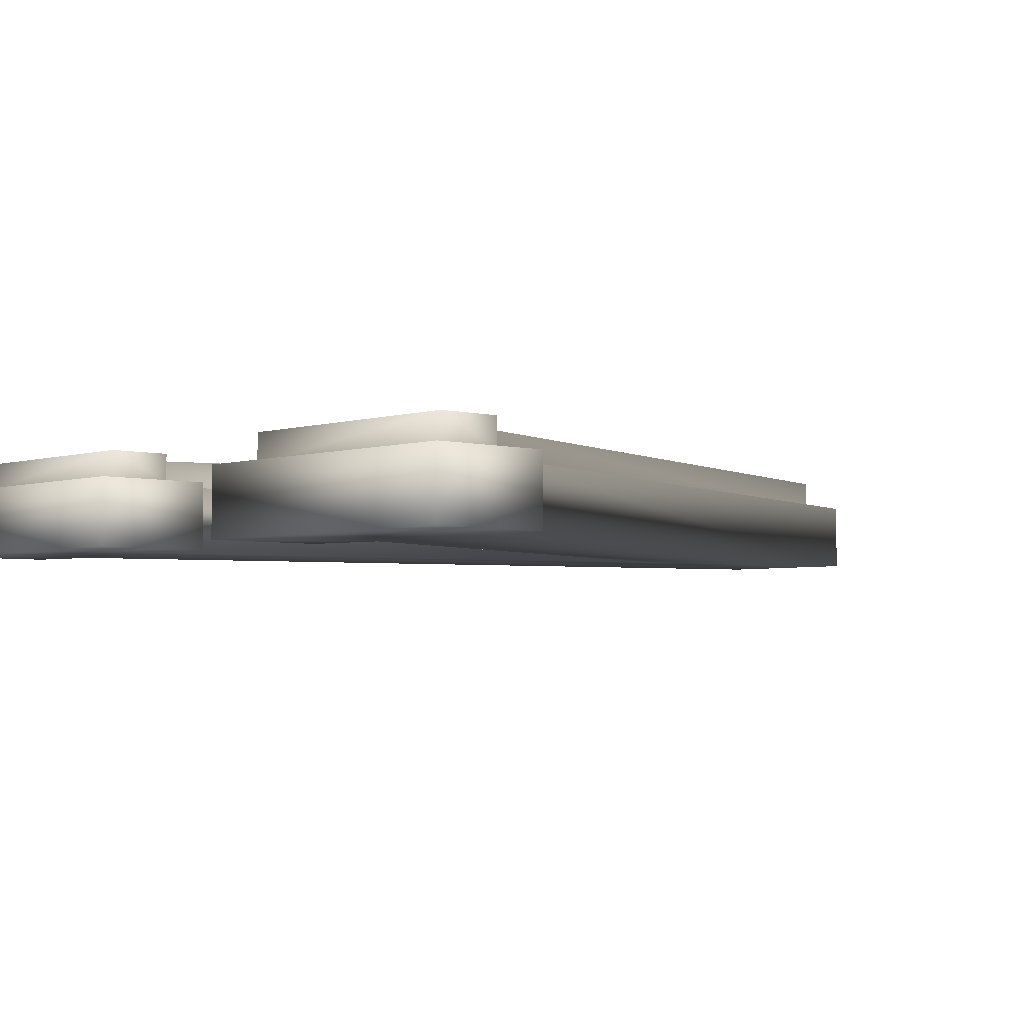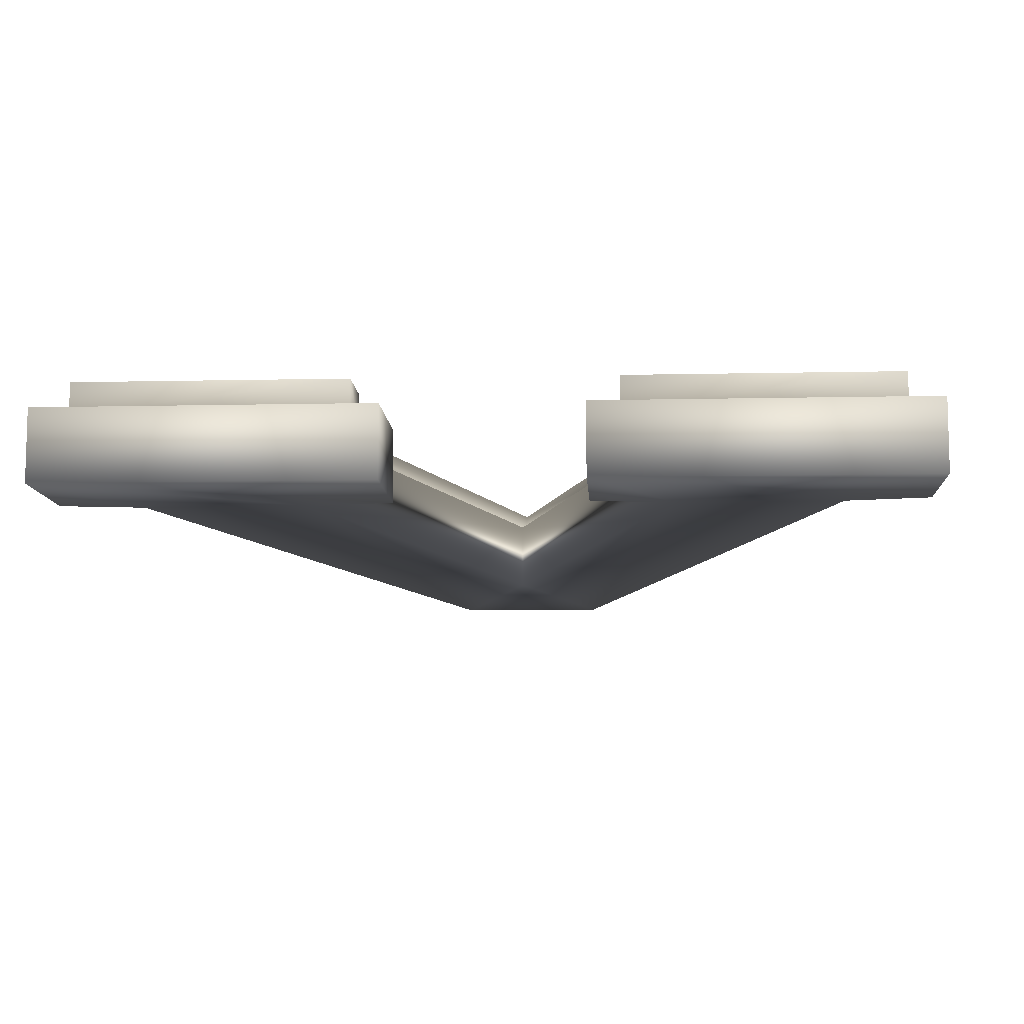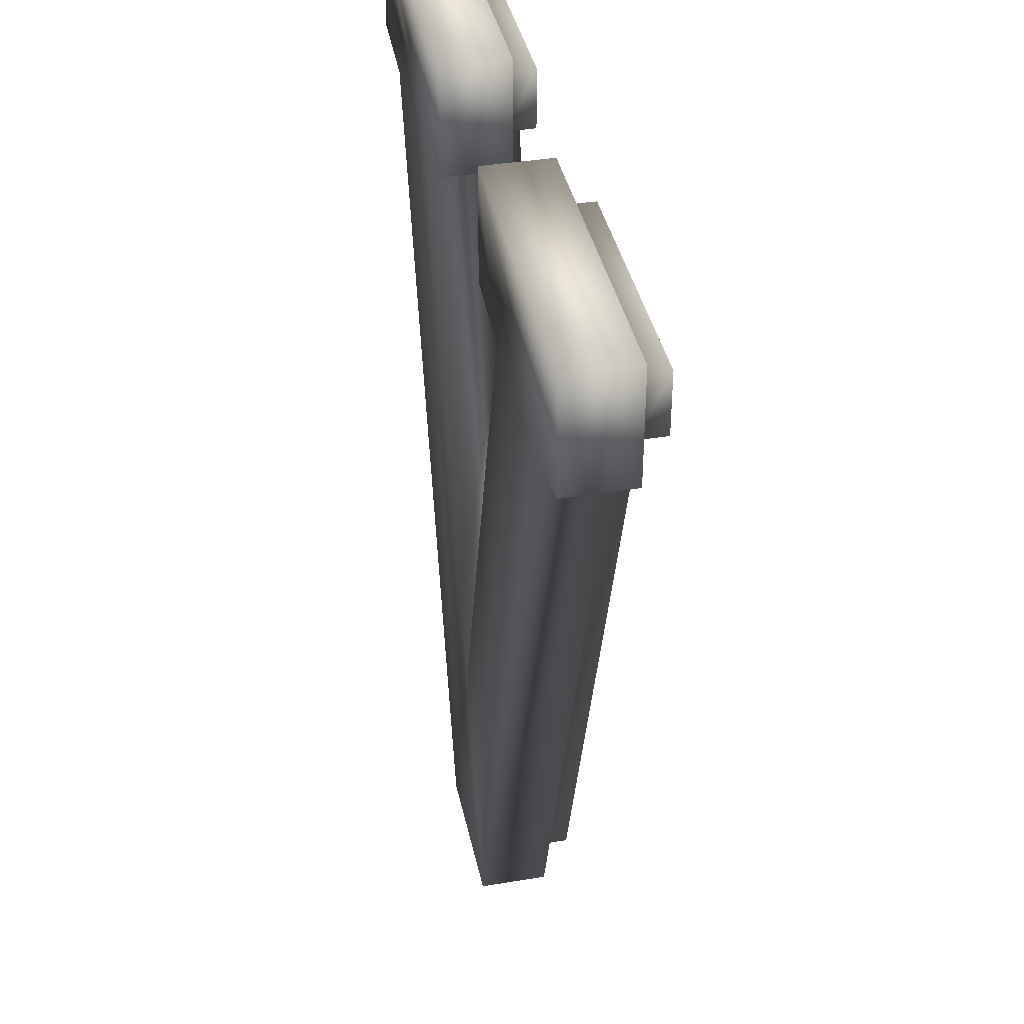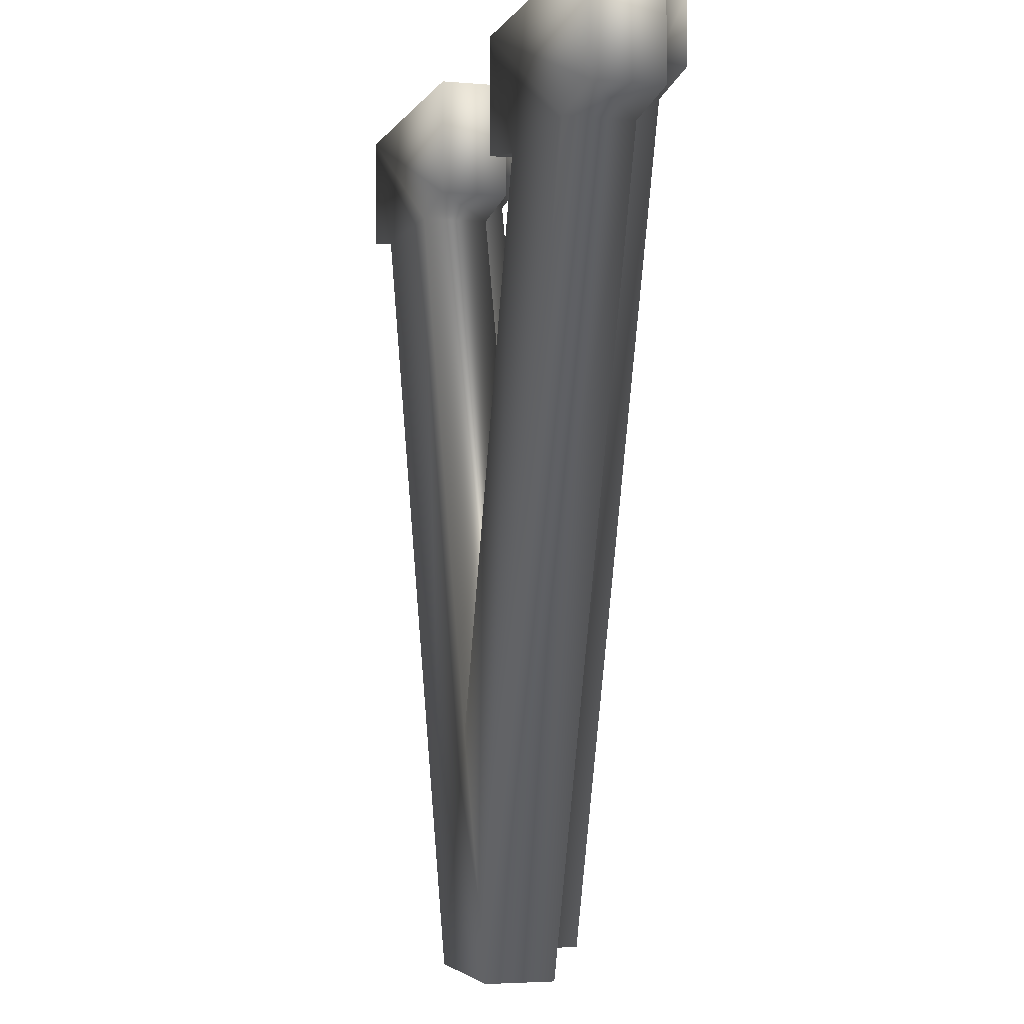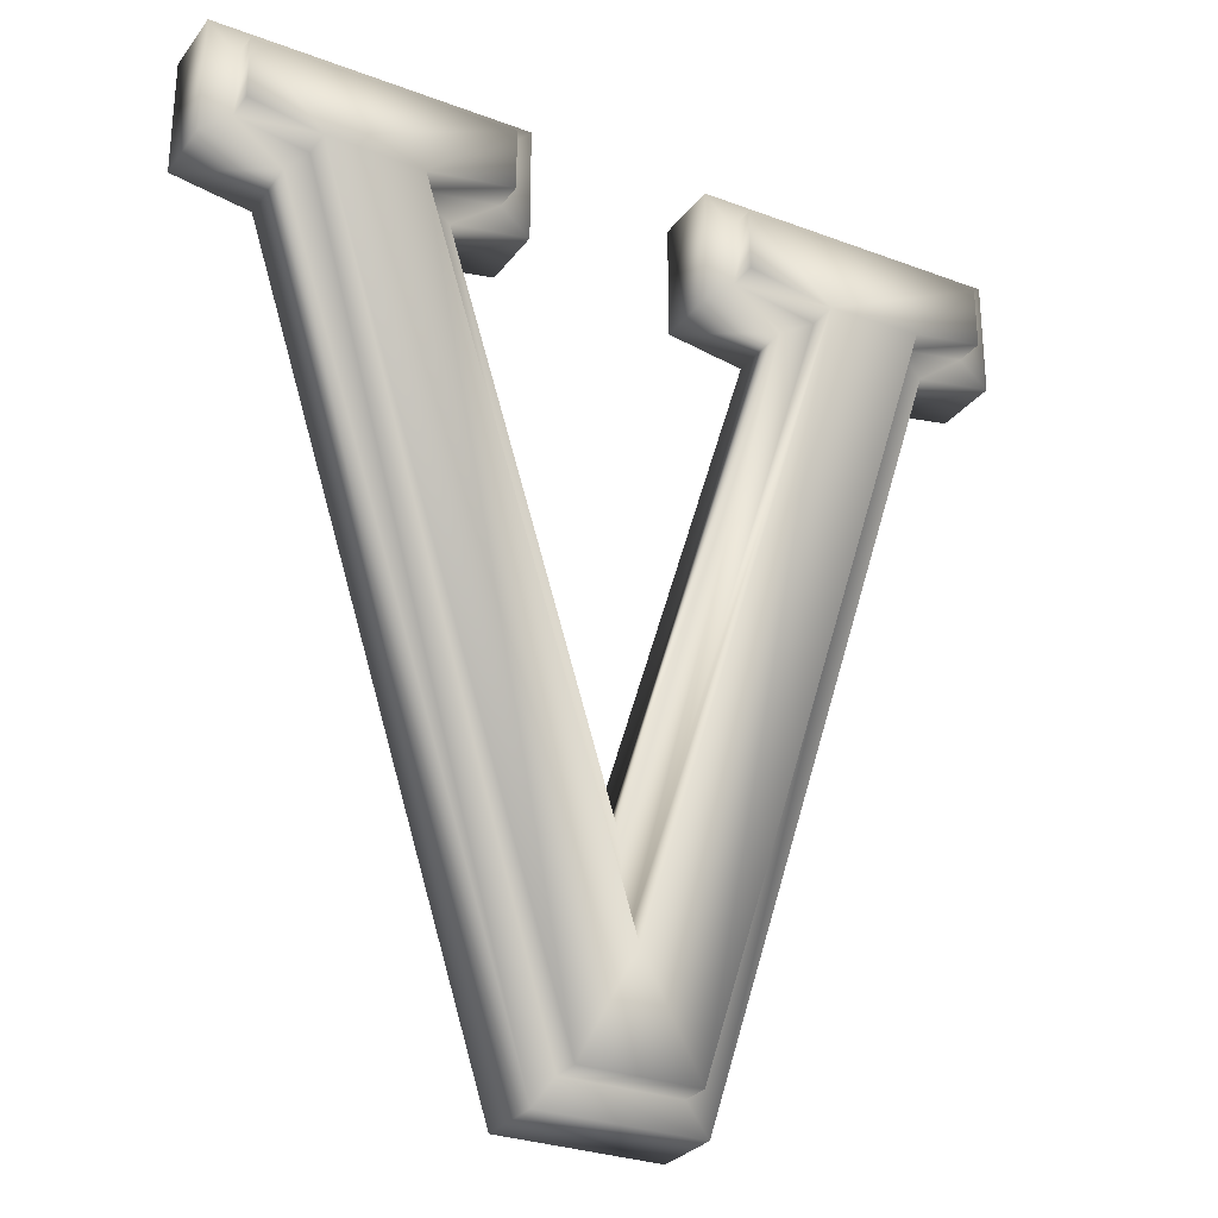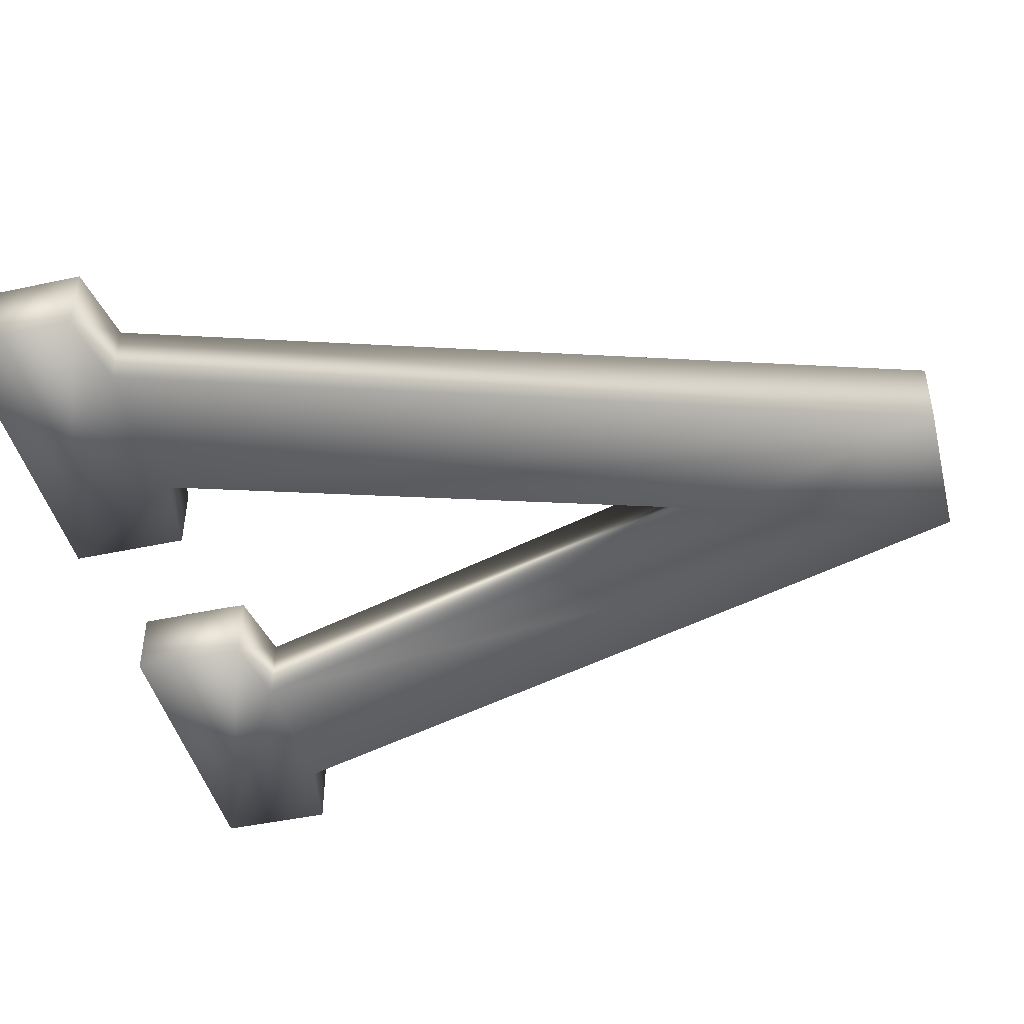
<metadata>
{"format":"obj","ext":"obj","renderer":"f3d","projection":"perspective","resolution":1024,"background":"white","views":[{"elev":-3.6,"azim":-132.8,"up":"+Z"},{"elev":-9.8,"azim":-176.7,"up":"+Z"},{"elev":38.8,"azim":-101.8,"up":"+Y"},{"elev":-3.7,"azim":-106.2,"up":"+Y"},{"elev":-28.8,"azim":-29.4,"up":"+Y"},{"elev":-44.8,"azim":-76.0,"up":"+Z"}]}
</metadata>
<code>
v -0.03733 0.372 -0.02
v -0.1653 0.324 -0.02
v -0.1653 0.372 -0.02
v -0.1333 0.3187 -0.02
v -0.06933 0.3187 -0.02
v -0.03733 0.324 -0.02
v 0.1653 0.372 -0.02
v 0.03734 0.324 -0.02
v 0.03734 0.372 -0.02
v 0.06933 0.3187 -0.02
v 0.1333 0.3187 -0.02
v 0.1653 0.324 -0.02
v -0.032 -0.001323 -0.02
v 2e-06 0.09468 -0.02
v 0.032 -0.001323 -0.02
v -0.1653 0.324 0.008
v -0.1533 0.3342 0.008
v -0.1653 0.372 0.008
v -0.1333 0.3187 0.008
v -0.1241 0.3293 0.008
v -0.032 -0.001323 0.008
v -0.02321 0.01068 0.008
v 0.032 -0.001323 0.008
v 0.02321 0.01068 0.008
v 0.1241 0.3293 0.008
v 0.1333 0.3187 0.008
v 0.1533 0.3342 0.008
v 0.1653 0.324 0.008
v 0.1533 0.36 0.008
v 0.03734 0.372 0.008
v 0.04933 0.36 0.008
v 0.1653 0.372 0.008
v 0.04933 0.3342 0.008
v 2e-06 0.05409 0.008
v -0.06933 0.3187 0.008
v -0.08486 0.3283 0.008
v 2e-06 0.09468 0.008
v 0.06933 0.3187 0.008
v 0.08486 0.3283 0.008
v 0.03734 0.324 0.008
v -0.04933 0.3342 0.008
v -0.03733 0.324 0.008
v -0.04933 0.36 0.008
v -0.1533 0.36 0.008
v -0.03733 0.372 0.008
v -0.02321 0.01068 0.02
v -0.08486 0.3283 0.02
v -0.1241 0.3293 0.02
v 2e-06 0.05409 0.02
v 0.02321 0.01068 0.02
v 0.08486 0.3283 0.02
v 0.1241 0.3293 0.02
v 0.04933 0.36 0.02
v 0.04933 0.3342 0.02
v 0.1533 0.36 0.02
v 0.1533 0.3342 0.02
v -0.1533 0.36 0.02
v -0.1533 0.3342 0.02
v -0.04933 0.36 0.02
v -0.04933 0.3342 0.02
f 1 2 3
f 2 1 4
f 4 1 5
f 5 1 6
f 7 8 9
f 8 7 10
f 10 7 11
f 11 7 12
f 5 13 4
f 13 5 14
f 13 14 15
f 15 14 10
f 15 10 11
f 16 17 18
f 17 16 19
f 17 19 20
f 20 19 21
f 20 21 22
f 22 21 23
f 22 23 24
f 24 23 25
f 25 23 26
f 25 26 27
f 27 26 28
f 27 28 29
f 30 31 32
f 31 30 33
f 32 31 29
f 32 29 28
f 34 35 36
f 35 34 37
f 37 34 38
f 38 34 39
f 40 33 30
f 33 40 38
f 33 38 39
f 35 41 36
f 41 35 42
f 41 42 43
f 18 44 45
f 44 18 17
f 45 44 43
f 45 43 42
f 38 14 37
f 14 38 10
f 38 8 10
f 8 38 40
f 30 8 40
f 8 30 9
f 30 7 9
f 7 30 32
f 7 28 12
f 28 7 32
f 28 11 12
f 11 28 26
f 11 23 15
f 23 11 26
f 23 13 15
f 13 23 21
f 19 13 21
f 13 19 4
f 19 2 4
f 2 19 16
f 18 2 16
f 2 18 3
f 18 1 3
f 1 18 45
f 1 42 6
f 42 1 45
f 42 5 6
f 5 42 35
f 5 37 14
f 37 5 35
f 46 47 48
f 47 46 49
f 49 46 50
f 49 50 51
f 51 50 52
f 51 53 54
f 53 51 55
f 55 51 52
f 55 52 56
f 48 57 58
f 57 48 59
f 59 48 47
f 59 47 60
f 53 33 54
f 33 53 31
f 51 33 39
f 33 51 54
f 51 34 49
f 34 51 39
f 36 49 34
f 49 36 47
f 60 36 41
f 36 60 47
f 43 60 41
f 60 43 59
f 57 43 44
f 43 57 59
f 57 17 58
f 17 57 44
f 48 17 20
f 17 48 58
f 48 22 46
f 22 48 20
f 50 22 24
f 22 50 46
f 25 50 24
f 50 25 52
f 56 25 27
f 25 56 52
f 29 56 27
f 56 29 55
f 53 29 31
f 29 53 55

</code>
